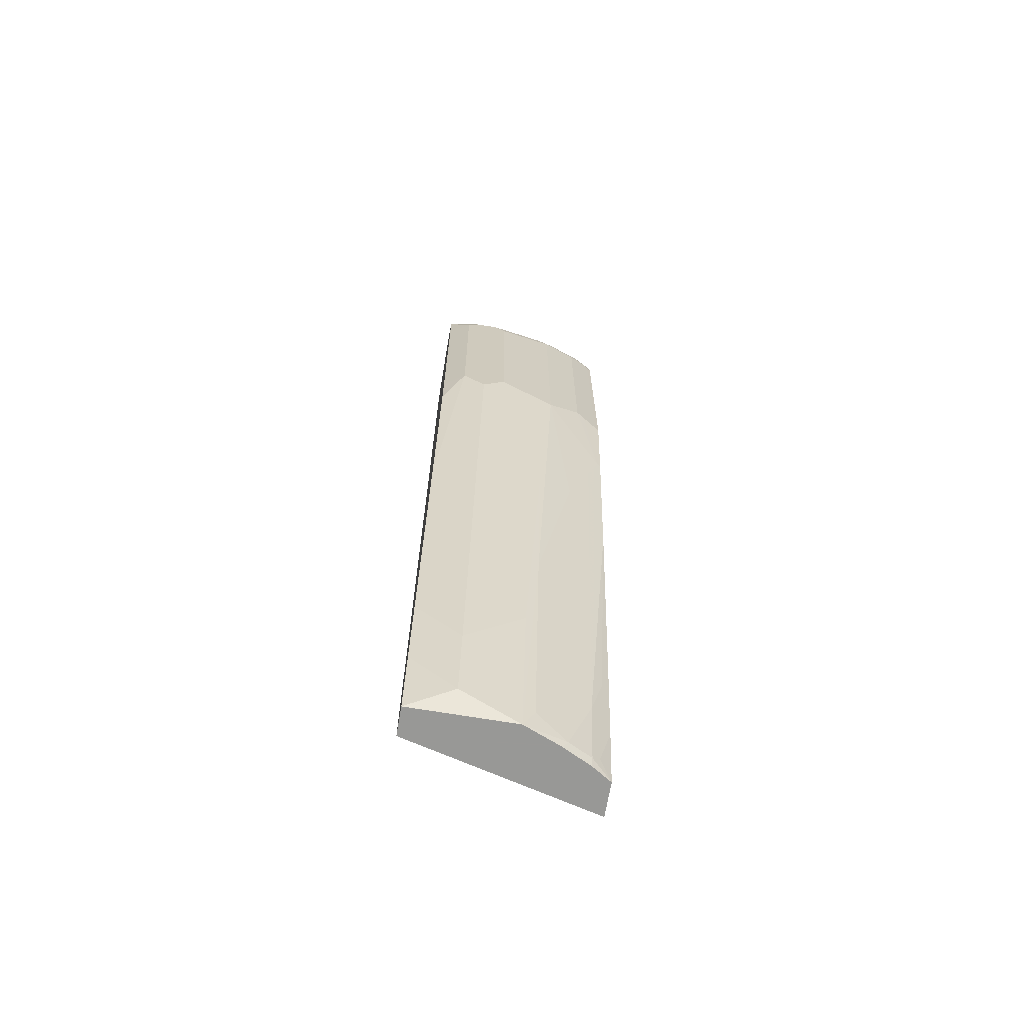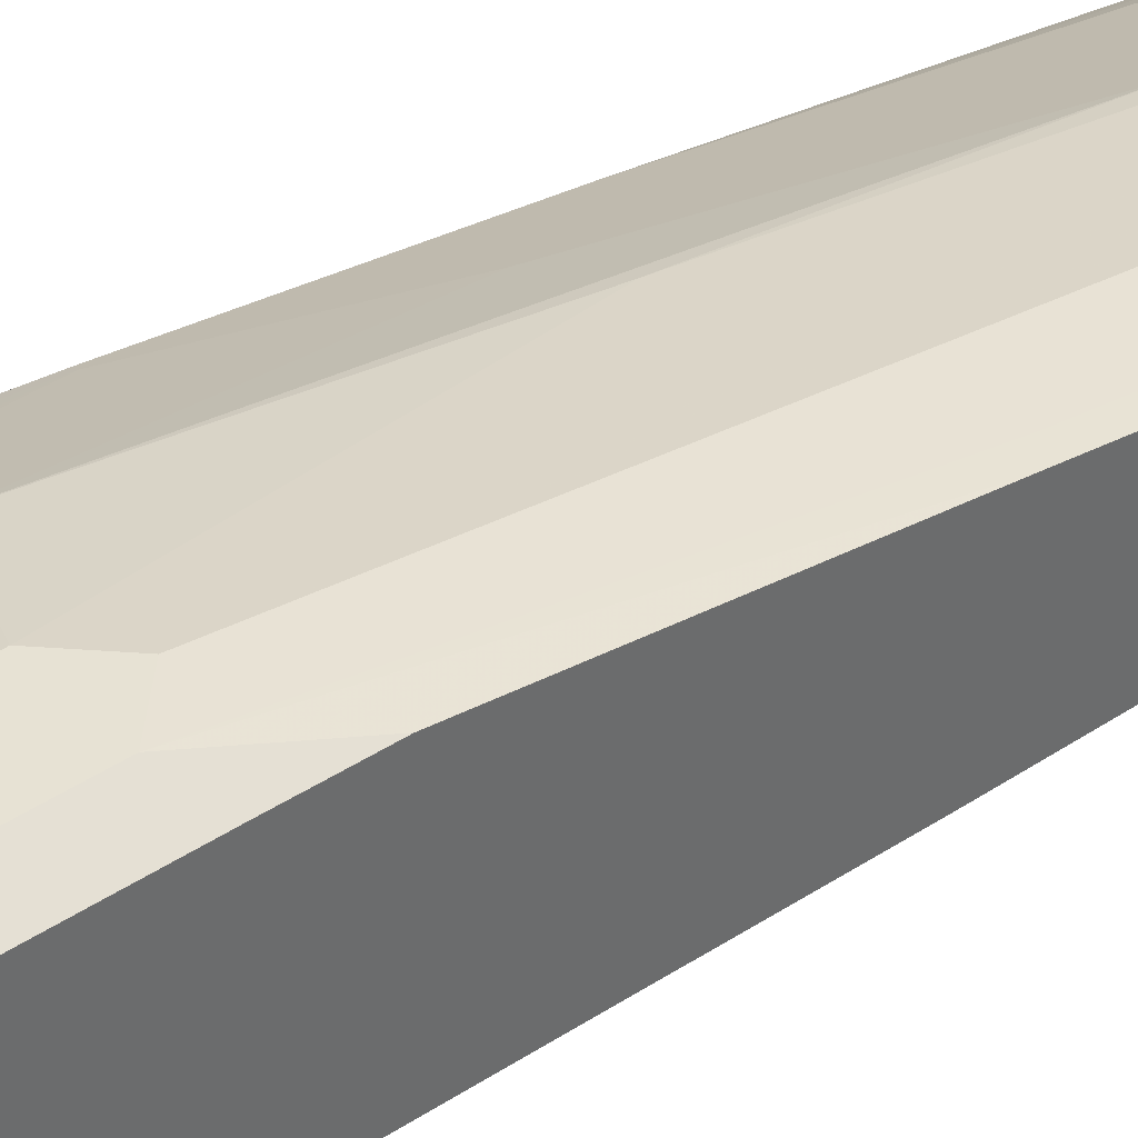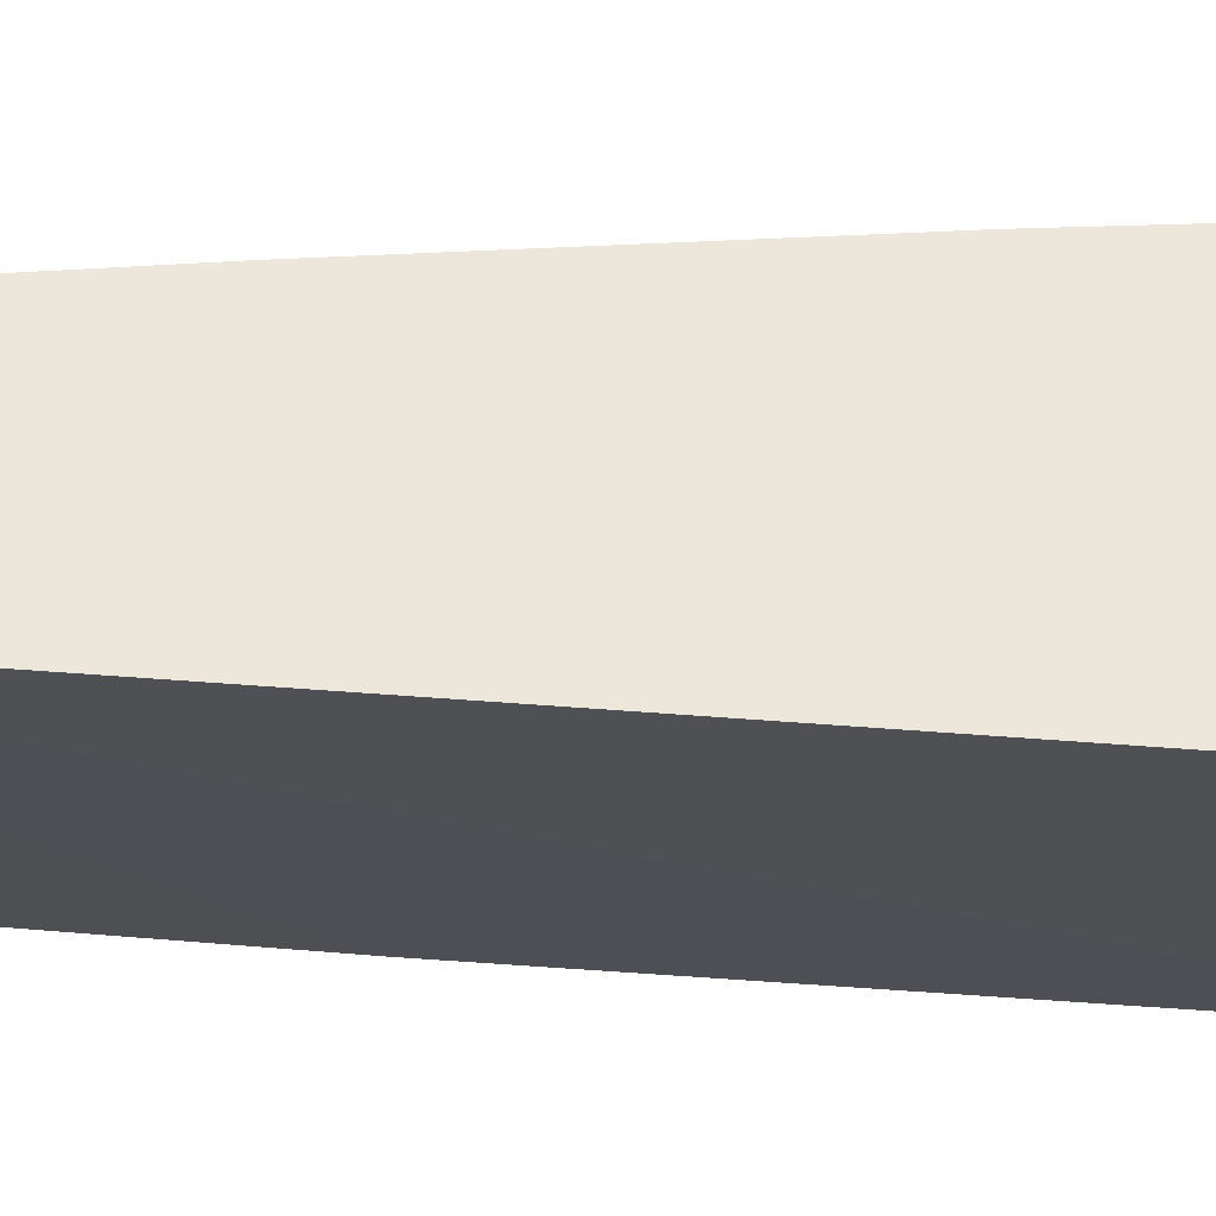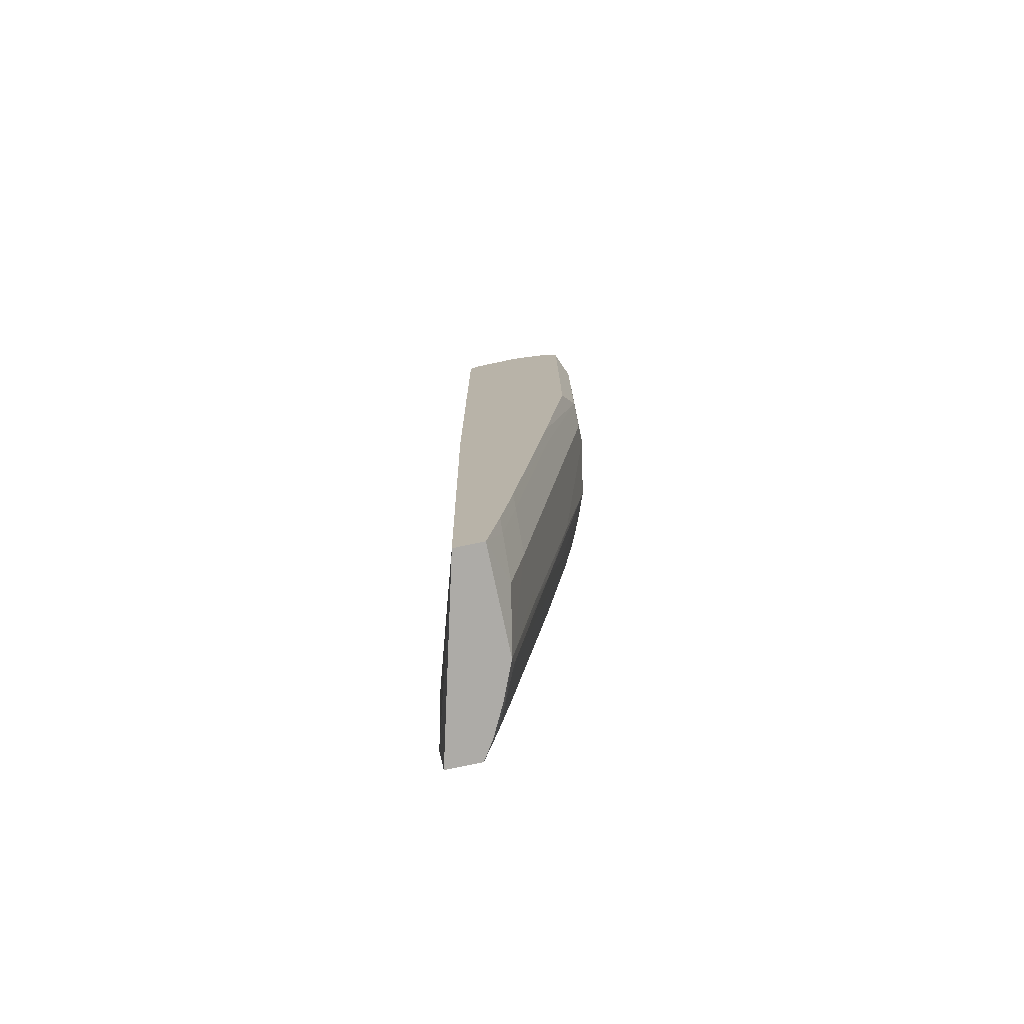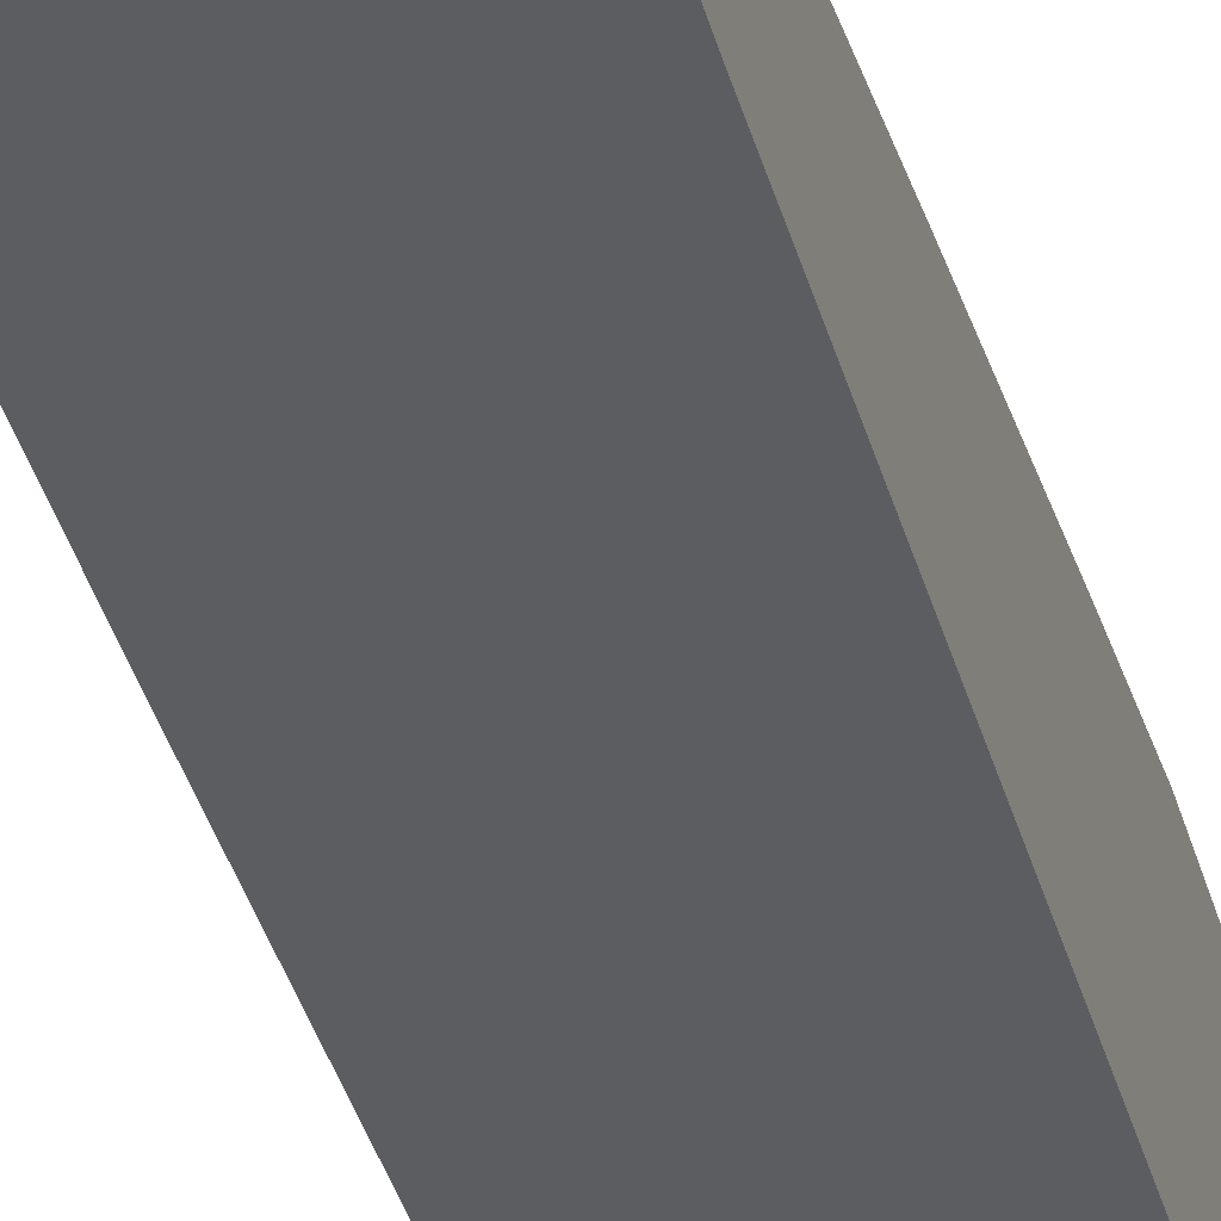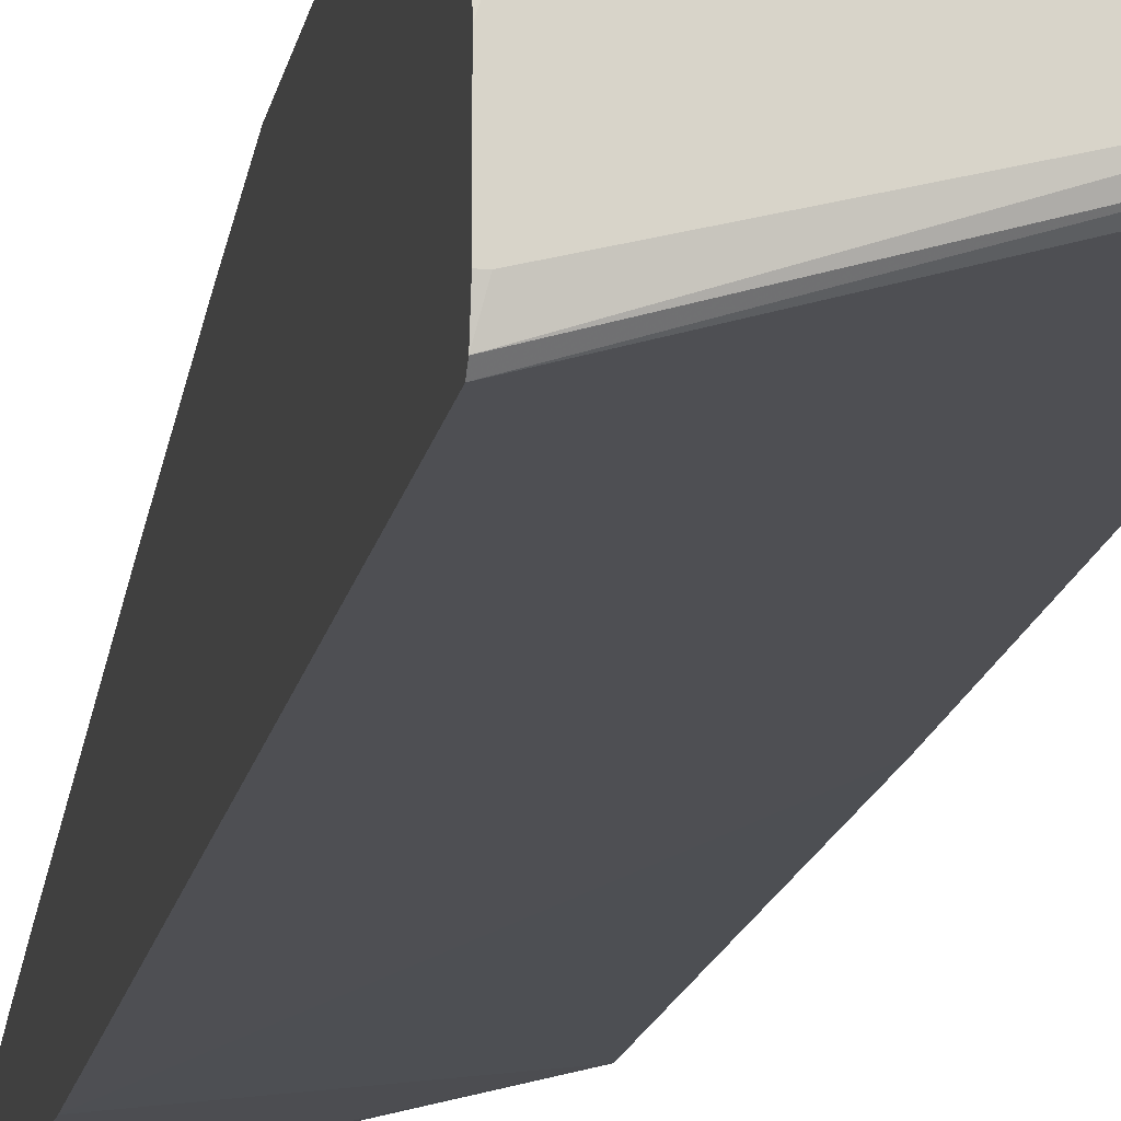
<metadata>
{"format":"obj","ext":"obj","renderer":"f3d","projection":"perspective","resolution":1024,"background":"white","views":[{"elev":-68.5,"azim":-9.6,"up":"+Y"},{"elev":39.8,"azim":-129.8,"up":"+Z"},{"elev":-34.4,"azim":83.0,"up":"+Z"},{"elev":-76.4,"azim":-78.0,"up":"+Y"},{"elev":-38.3,"azim":15.0,"up":"+Z"},{"elev":-14.4,"azim":170.8,"up":"+Z"}]}
</metadata>
<code>
v -0.06814 -0.6418 0.4755
v 0.2129 -0.3225 0.3859
v 0.2129 -0.5728 0.3945
v 0.2129 -0.6418 0.4031
v -0.06814 -0.6418 0.5183
v -0.06814 0.01741 0.4669
v -0.06814 0.45 0.4664
v 0.2129 0.7829 0.3859
v 0.2129 -0.6418 0.455
v 0.08636 -0.6418 0.5183
v 1.382e-05 -0.6045 0.5355
v -0.03455 -0.57 0.5355
v -0.0518 -0.5527 0.5355
v -0.06814 -0.5355 0.5355
v -0.06814 0.7773 0.4664
v -0.06814 0.7889 0.4722
v 0.2129 0.7894 0.3917
v 0.1958 -0.6161 0.4722
v 0.1843 -0.6276 0.4779
v 0.1834 -0.6418 0.474
v 0.2129 -0.547 0.4722
v 0.08636 -0.3973 0.5528
v 0.06911 -0.4146 0.5528
v 1.382e-05 -0.4836 0.5528
v 0.138 -0.6418 0.4966
v 0.1497 -0.6276 0.4952
v 0.1036 -0.6045 0.5183
v 0.1036 -0.2417 0.57
v -0.03455 -0.449 0.5528
v -0.0518 -0.4317 0.5528
v -0.06814 -0.4146 0.5528
v -0.06814 0.7945 0.4837
v 0.2073 0.7945 0.4146
v 0.2129 0.7945 0.4146
v 0.1408 -0.6418 0.4954
v 0.1753 -0.6418 0.4781
v 0.1814 -0.6418 0.4751
v 0.1958 -0.5124 0.4895
v 0.1843 -0.524 0.4952
v 0.2129 -0.4434 0.4895
v 0.1036 0.01741 0.6046
v 0.03457 0.3455 0.6564
v 1.382e-05 0.3109 0.6564
v 0.1555 0.03457 0.5873
v 0.1727 -0.3973 0.5183
v 0.19 0.1381 0.5873
v 0.1209 0.3109 0.6391
v -0.03455 0.3455 0.6564
v -0.0518 -0.03447 0.6046
v -0.06814 -0.01718 0.6046
v -0.06814 0.7945 0.5528
v 0.2129 0.7945 0.4837
v 0.2015 -0.4548 0.4952
v 0.2129 -0.05458 0.55
v 0.2073 0.19 0.5873
v 0.03457 0.6737 0.6564
v 0.1727 0.3455 0.6219
v 0.1209 0.6908 0.6391
v -0.03455 0.6737 0.6564
v -0.05758 0.3455 0.6449
v -0.06814 0.3296 0.6396
v -0.06814 0.259 0.6391
v -0.06814 0.7943 0.5538
v -0.03455 0.7945 0.57
v 0.2073 0.7945 0.501
v 0.2129 0.7934 0.4998
v 0.2129 0.1871 0.5845
v 0.2073 0.3282 0.6046
v 0.1843 0.3397 0.6161
v 0.1036 0.7081 0.6391
v 0.01729 0.6908 0.6564
v 0.1727 0.6908 0.6219
v 0.1814 0.7169 0.6132
v 0.1295 0.7169 0.6305
v 0.118 0.7053 0.6363
v -0.01727 0.6908 0.6564
v -0.06814 0.7254 0.6391
v -0.05758 0.6737 0.6449
v -0.06814 0.6737 0.6396
v -0.06814 0.7893 0.5661
v -0.0403 0.7889 0.5816
v 0.03457 0.7945 0.57
v 0.19 0.7945 0.5183
v 0.2044 0.7917 0.5154
v 0.2129 0.7874 0.5239
v 0.2129 0.3254 0.6018
v 0.2073 0.6908 0.6046
v 0.1843 0.6851 0.6161
v 0.06911 0.7254 0.6391
v 0.06335 0.737 0.6334
v -0.06814 0.7437 0.63
v -0.06814 0.7264 0.6387
v 0.1958 0.6966 0.6103
v 0.1986 0.7342 0.596
v 0.1641 0.7342 0.6132
v 0.2129 0.7138 0.5974
v 0.095 0.7342 0.6305
v -0.06814 0.7658 0.6103
v 0.0288 0.7889 0.5816
v -0.02877 0.7831 0.5931
v 0.1209 0.7945 0.5528
v 0.04032 0.7831 0.5931
v 0.1468 0.7859 0.5614
v 0.1814 0.7859 0.5441
v 0.2129 0.7701 0.5584
v 0.2129 0.688 0.6018
v 0.07483 0.7485 0.6276
v -0.06333 0.7485 0.6276
v -0.06814 0.7471 0.6273
v 0.2129 0.7169 0.596
v 0.2129 0.7484 0.5802
v 0.2129 0.7513 0.5787
v 0.1814 0.7513 0.596
v 0.1295 0.7513 0.6132
v 0.1612 0.7658 0.5931
v 0.1094 0.7658 0.6103
v 0.1267 0.7831 0.5758
v 0.1814 0.7686 0.5787
v 0.2129 0.7686 0.5614
v 0.2129 0.7544 0.5757
v 0.1958 0.7658 0.5758
v 0.2129 0.7657 0.5644
f 64 81 99
f 60 78 79
f 63 81 64
f 63 80 81
f 60 79 61
f 58 74 75
f 59 76 77
f 58 75 70
f 64 99 82
f 58 73 74
f 58 72 73
f 59 77 78
f 65 83 84
f 70 97 89
f 66 84 85
f 68 86 106
f 68 106 87
f 68 87 88
f 68 88 69
f 70 75 74
f 70 74 97
f 70 89 71
f 71 89 90
f 71 91 92
f 57 88 72
f 71 90 91
f 65 84 66
f 57 69 88
f 42 76 59
f 56 58 70
f 41 47 42
f 71 92 76
f 42 47 58
f 42 58 56
f 42 56 71
f 42 71 76
f 42 59 48
f 42 48 43
f 44 46 47
f 46 55 47
f 47 55 57
f 47 57 72
f 56 70 71
f 47 72 58
f 48 78 60
f 48 60 61
f 48 61 62
f 48 62 50
f 48 50 49
f 51 63 64
f 52 65 66
f 54 67 55
f 55 67 86
f 55 86 68
f 55 68 69
f 55 69 57
f 48 59 78
f 72 88 87
f 103 117 118
f 72 93 73
f 94 113 95
f 95 114 97
f 95 113 115
f 95 115 116
f 95 116 114
f 97 114 116
f 97 116 107
f 98 109 108
f 98 108 107
f 98 107 116
f 98 116 102
f 98 102 100
f 94 112 113
f 101 117 103
f 103 118 104
f 105 118 119
f 112 120 121
f 112 121 113
f 113 121 115
f 115 121 118
f 115 118 117
f 115 117 116
f 118 121 119
f 119 121 122
f 39 46 45
f 120 122 121
f 102 116 117
f 94 111 112
f 94 110 111
f 94 96 110
f 73 94 95
f 73 95 74
f 73 93 96
f 73 96 94
f 74 95 97
f 76 92 77
f 77 79 78
f 80 98 81
f 81 98 100
f 81 100 102
f 81 102 99
f 82 99 102
f 82 102 117
f 82 117 101
f 83 101 103
f 83 103 104
f 83 104 85
f 83 85 84
f 85 104 118
f 85 118 105
f 87 106 96
f 87 96 93
f 89 97 107
f 89 107 90
f 90 107 91
f 91 107 108
f 91 108 109
f 72 87 93
f 39 55 46
f 40 54 53
f 39 53 54
f 2 7 15
f 2 15 8
f 2 8 17
f 2 17 34
f 2 34 52
f 2 52 66
f 2 66 85
f 2 85 105
f 2 105 119
f 2 119 122
f 2 122 120
f 2 120 112
f 2 6 7
f 2 112 111
f 2 110 96
f 2 96 106
f 2 106 86
f 2 86 67
f 2 67 54
f 2 54 40
f 2 40 21
f 2 21 9
f 2 9 4
f 2 4 3
f 5 10 11
f 5 11 12
f 2 111 110
f 1 6 2
f 1 7 6
f 1 15 7
f 39 54 55
f 1 2 3
f 1 3 4
f 1 4 9
f 1 9 20
f 1 20 37
f 1 37 36
f 1 36 35
f 1 35 25
f 1 25 10
f 1 5 14
f 1 14 31
f 1 31 50
f 1 50 62
f 1 62 61
f 1 61 79
f 1 79 77
f 1 77 92
f 1 92 91
f 1 91 109
f 1 109 98
f 1 98 80
f 1 80 63
f 1 63 51
f 1 51 32
f 1 32 16
f 1 16 15
f 5 12 13
f 5 13 14
f 1 10 5
f 8 16 17
f 23 42 43
f 23 43 24
f 24 43 48
f 24 48 29
f 25 35 26
f 26 39 27
f 27 44 28
f 27 39 45
f 27 45 46
f 27 46 44
f 28 44 47
f 28 47 41
f 22 42 23
f 29 48 49
f 30 49 31
f 31 49 50
f 32 51 64
f 32 64 82
f 32 82 101
f 32 101 83
f 32 65 52
f 32 52 34
f 32 34 33
f 38 40 39
f 8 15 16
f 39 40 53
f 29 49 30
f 22 41 42
f 32 83 65
f 21 40 38
f 9 19 20
f 22 28 41
f 9 18 19
f 9 21 18
f 10 22 23
f 10 24 11
f 10 25 26
f 10 26 27
f 10 27 28
f 10 28 22
f 11 24 29
f 11 29 12
f 12 29 30
f 10 23 24
f 13 30 31
f 12 30 13
f 19 21 38
f 19 37 20
f 19 35 36
f 19 26 35
f 19 36 37
f 17 33 34
f 13 31 14
f 16 32 17
f 18 21 19
f 19 39 26
f 19 38 39
f 17 32 33

</code>
